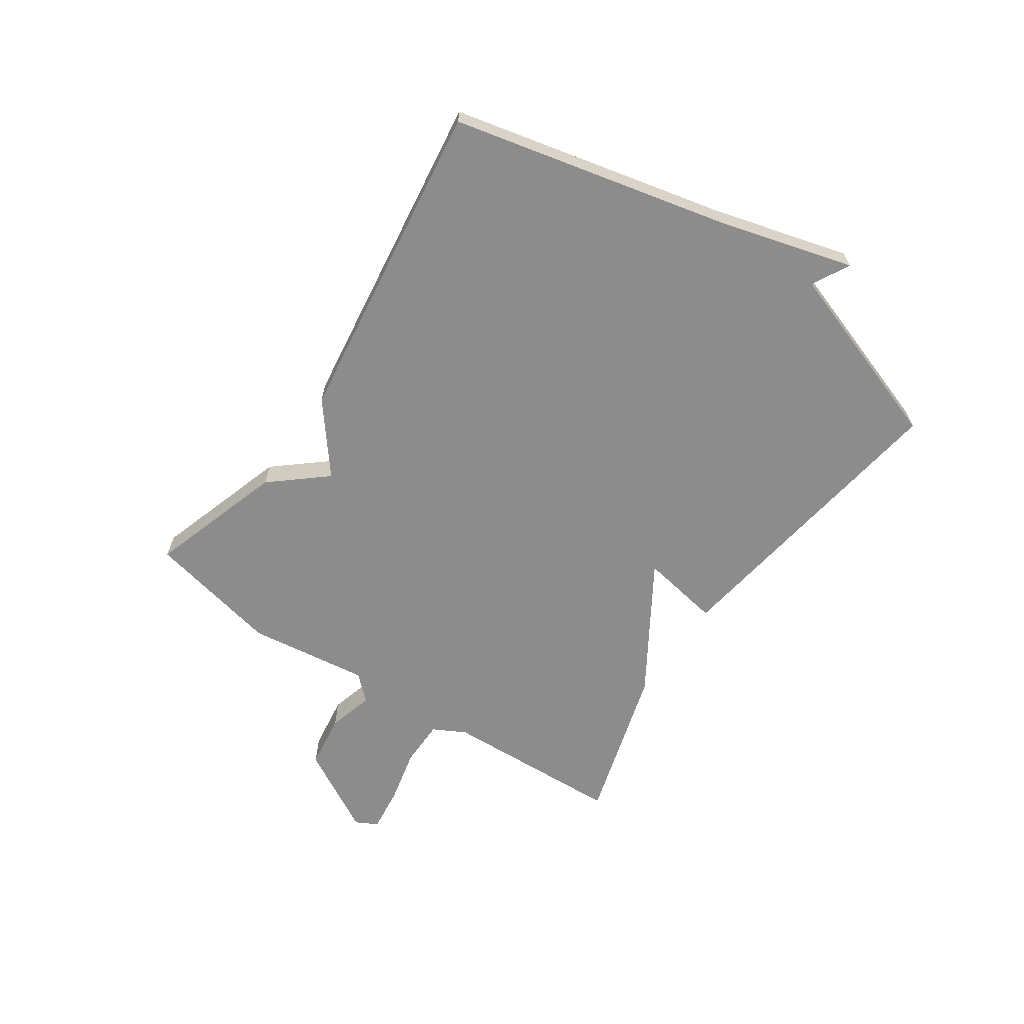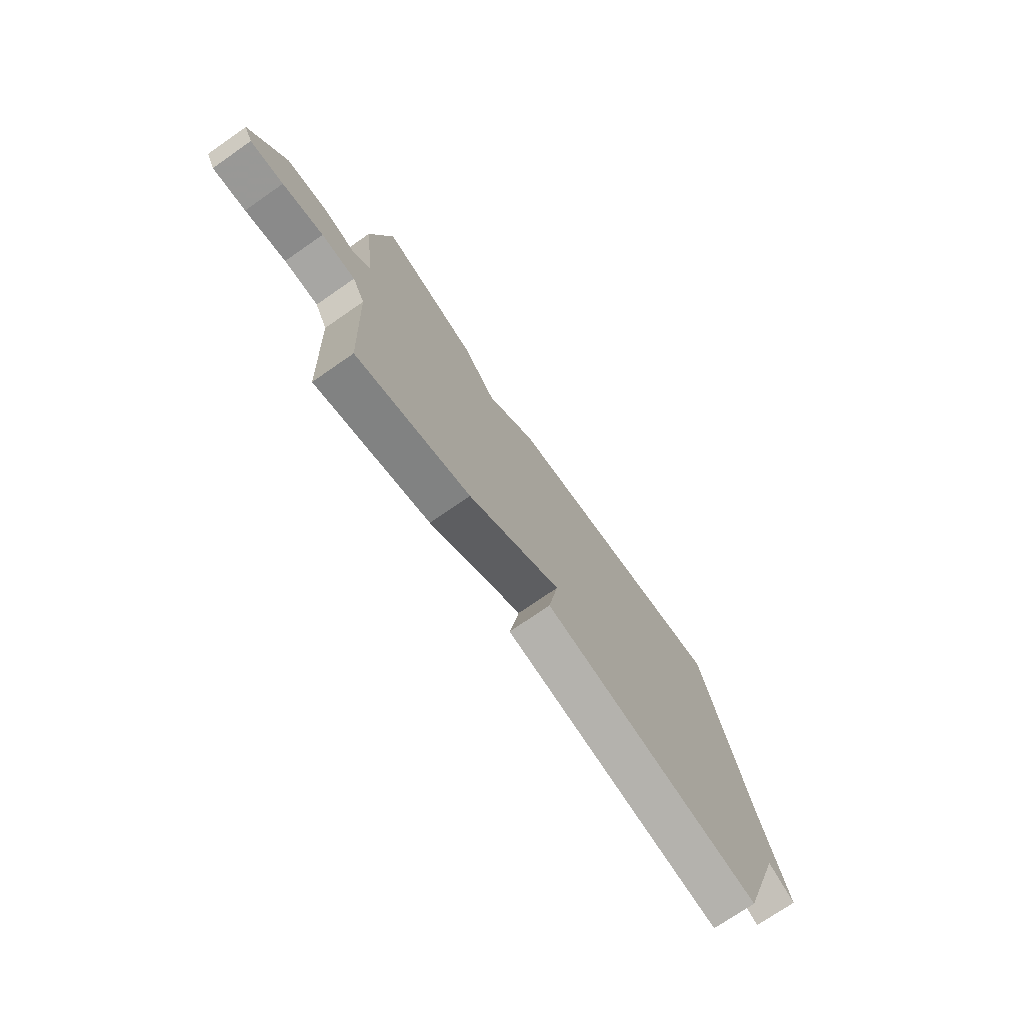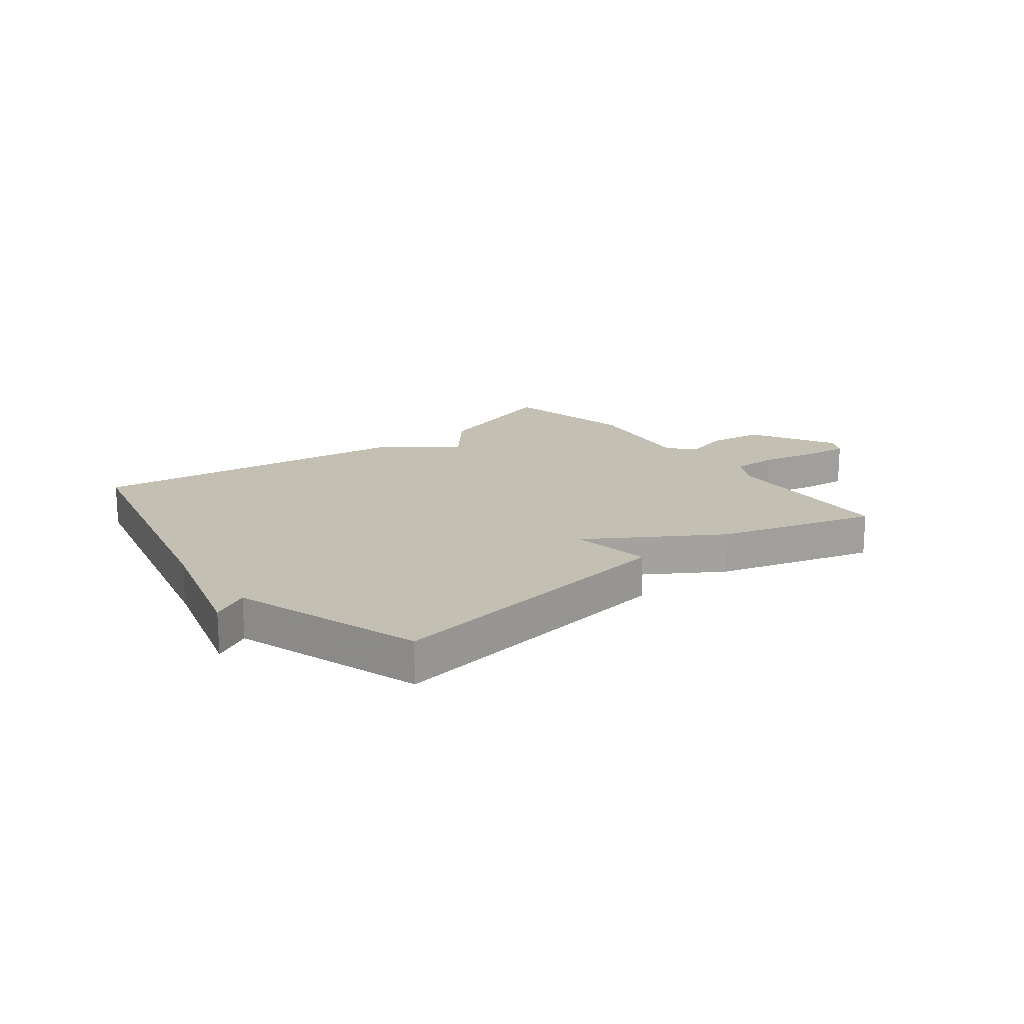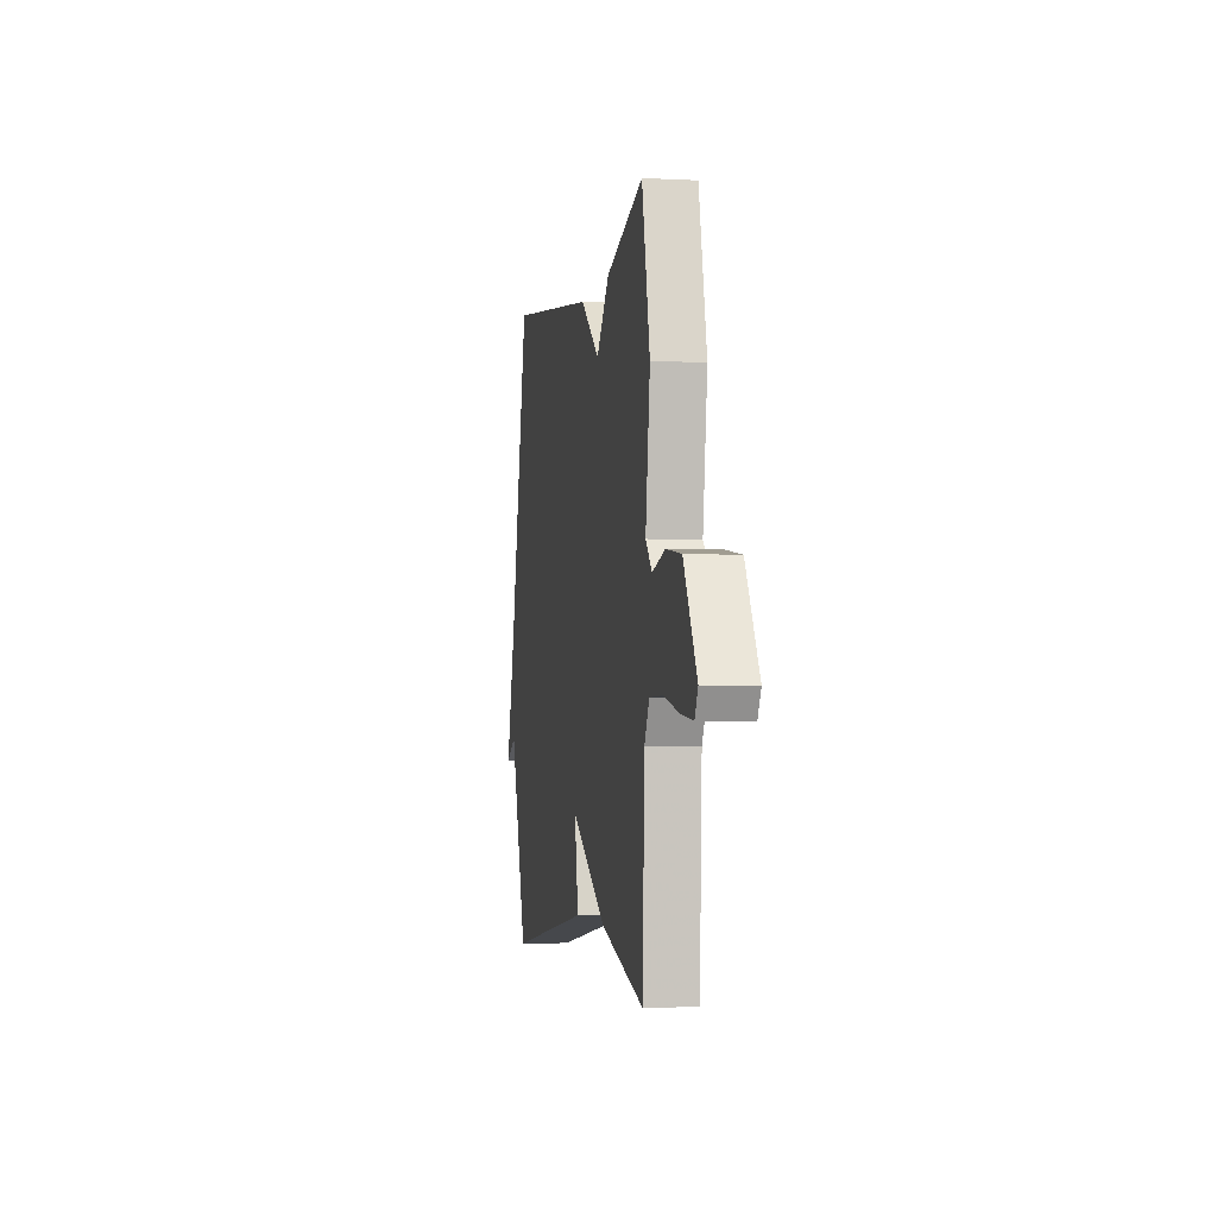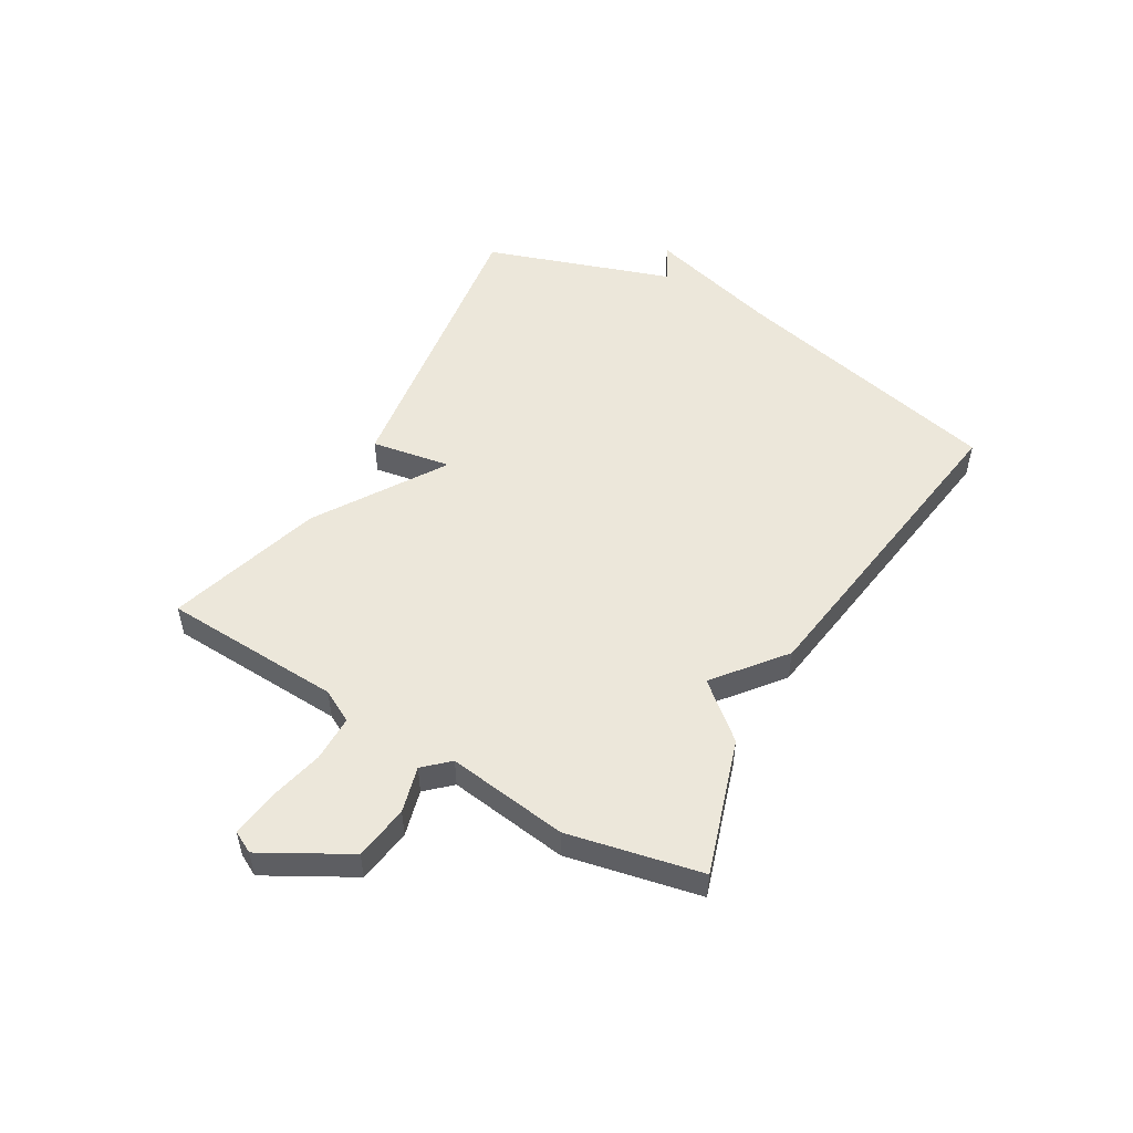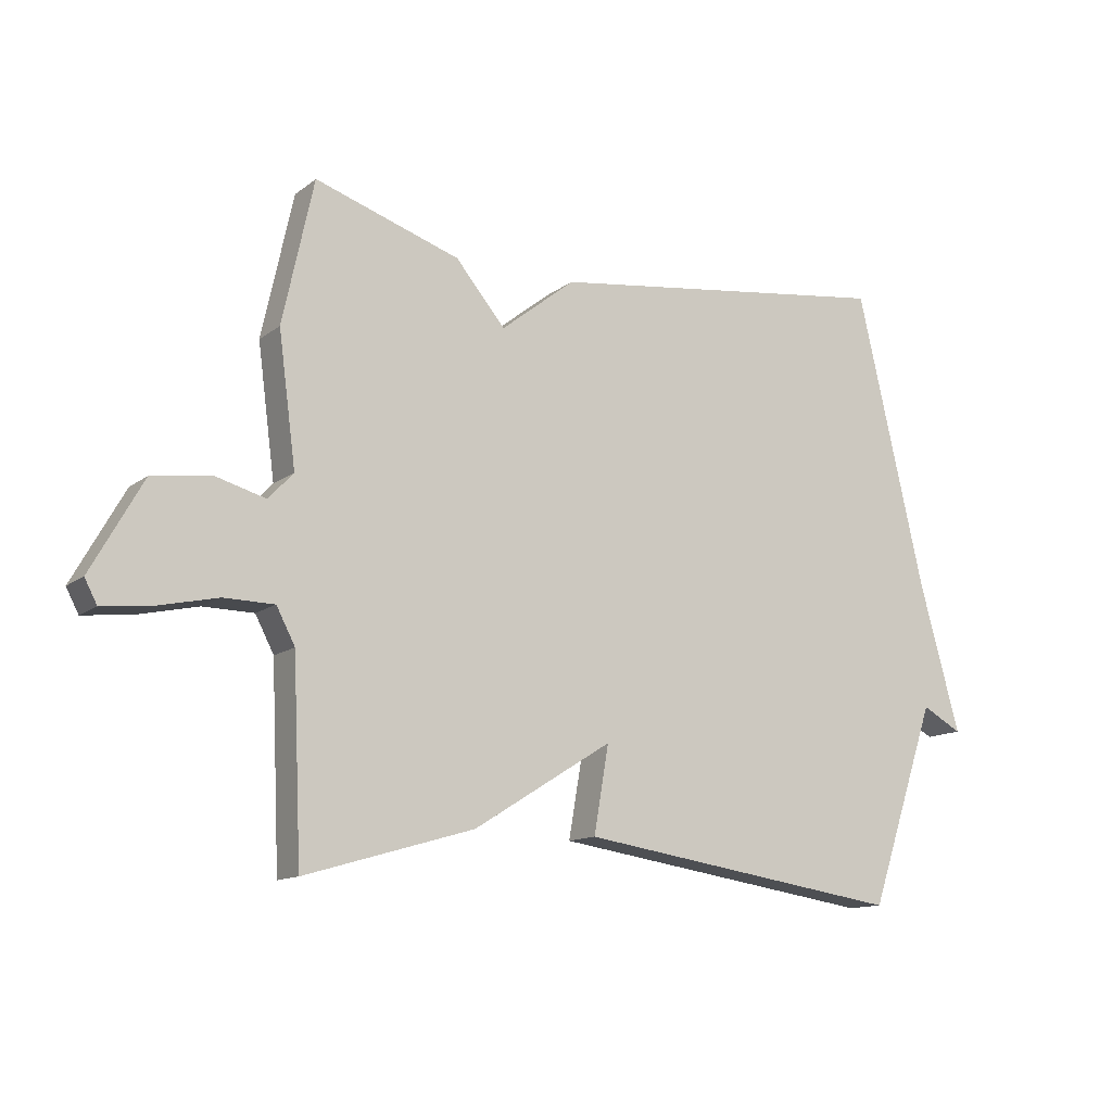
<metadata>
{"format":"obj","ext":"obj","renderer":"f3d","projection":"perspective","resolution":1024,"background":"white","views":[{"elev":-64.2,"azim":55.8,"up":"+Y"},{"elev":-73.6,"azim":-55.3,"up":"+Z"},{"elev":17.8,"azim":142.3,"up":"+Y"},{"elev":-3.1,"azim":-100.1,"up":"+Z"},{"elev":51.6,"azim":-59.7,"up":"+Y"},{"elev":-12.8,"azim":-31.5,"up":"+Z"}]}
</metadata>
<code>
v -0.5 0.07 -0.5
v -0.514 0.07 -0.188
v -0.544 0.07 -0.131
v -0.625 0.07 -0.13
v -0.722 0.07 -0.152
v -0.8 0.07 -0.161
v -0.82 0.07 -0.123
v -0.737 0.07 0.025
v -0.642 0.07 0.038
v -0.562 0.07 0.016
v -0.522 0.07 0.059
v -0.55 0.07 0.269
v -0.5 0.07 0.5
v -0.266 0.07 0.424
v -0.186 0.07 0.329
v -0.066 0.07 0.424
v 0.5 0.07 0.5
v 0.61 0.07 0.023
v 0.675 0.07 -0.212
v 0.61 0.07 -0.177
v 0.5 0.07 -0.5
v -0.028 0.07 -0.421
v -0.004 0.07 -0.282
v -0.228 0.07 -0.421
v -0.5 0 -0.5
v -0.514 0 -0.188
v -0.544 0 -0.131
v -0.625 0 -0.13
v -0.722 0 -0.152
v -0.8 0 -0.161
v -0.82 0 -0.123
v -0.737 0 0.025
v -0.642 0 0.038
v -0.562 0 0.016
v -0.522 0 0.059
v -0.55 0 0.269
v -0.5 0 0.5
v -0.266 0 0.424
v -0.186 0 0.329
v -0.066 0 0.424
v 0.5 0 0.5
v 0.61 0 0.023
v 0.675 0 -0.212
v 0.61 0 -0.177
v 0.5 0 -0.5
v -0.028 0 -0.421
v -0.004 0 -0.282
v -0.228 0 -0.421
f 23 24 1 2
f 20 21 22 23
f 20 23 2 3
f 18 19 20
f 18 20 3
f 17 18 3
f 16 17 3
f 15 16 3
f 13 14 15
f 12 13 15
f 11 12 15
f 15 3 4
f 11 15 4
f 10 11 4
f 8 9 10
f 7 8 10
f 6 7 10
f 5 6 10
f 4 5 10
f 26 25 48 47
f 47 46 45 44
f 27 26 47 44
f 44 43 42
f 27 44 42
f 27 42 41
f 27 41 40
f 27 40 39
f 39 38 37
f 39 37 36
f 39 36 35
f 28 27 39
f 28 39 35
f 28 35 34
f 34 33 32
f 34 32 31
f 34 31 30
f 34 30 29
f 34 29 28
f 1 25 26 2
f 2 26 27 3
f 3 27 28 4
f 4 28 29 5
f 5 29 30 6
f 6 30 31 7
f 7 31 32 8
f 8 32 33 9
f 9 33 34 10
f 10 34 35 11
f 11 35 36 12
f 12 36 37 13
f 13 37 38 14
f 14 38 39 15
f 15 39 40 16
f 16 40 41 17
f 17 41 42 18
f 18 42 43 19
f 19 43 44 20
f 20 44 45 21
f 21 45 46 22
f 22 46 47 23
f 23 47 48 24
f 24 48 25 1

</code>
